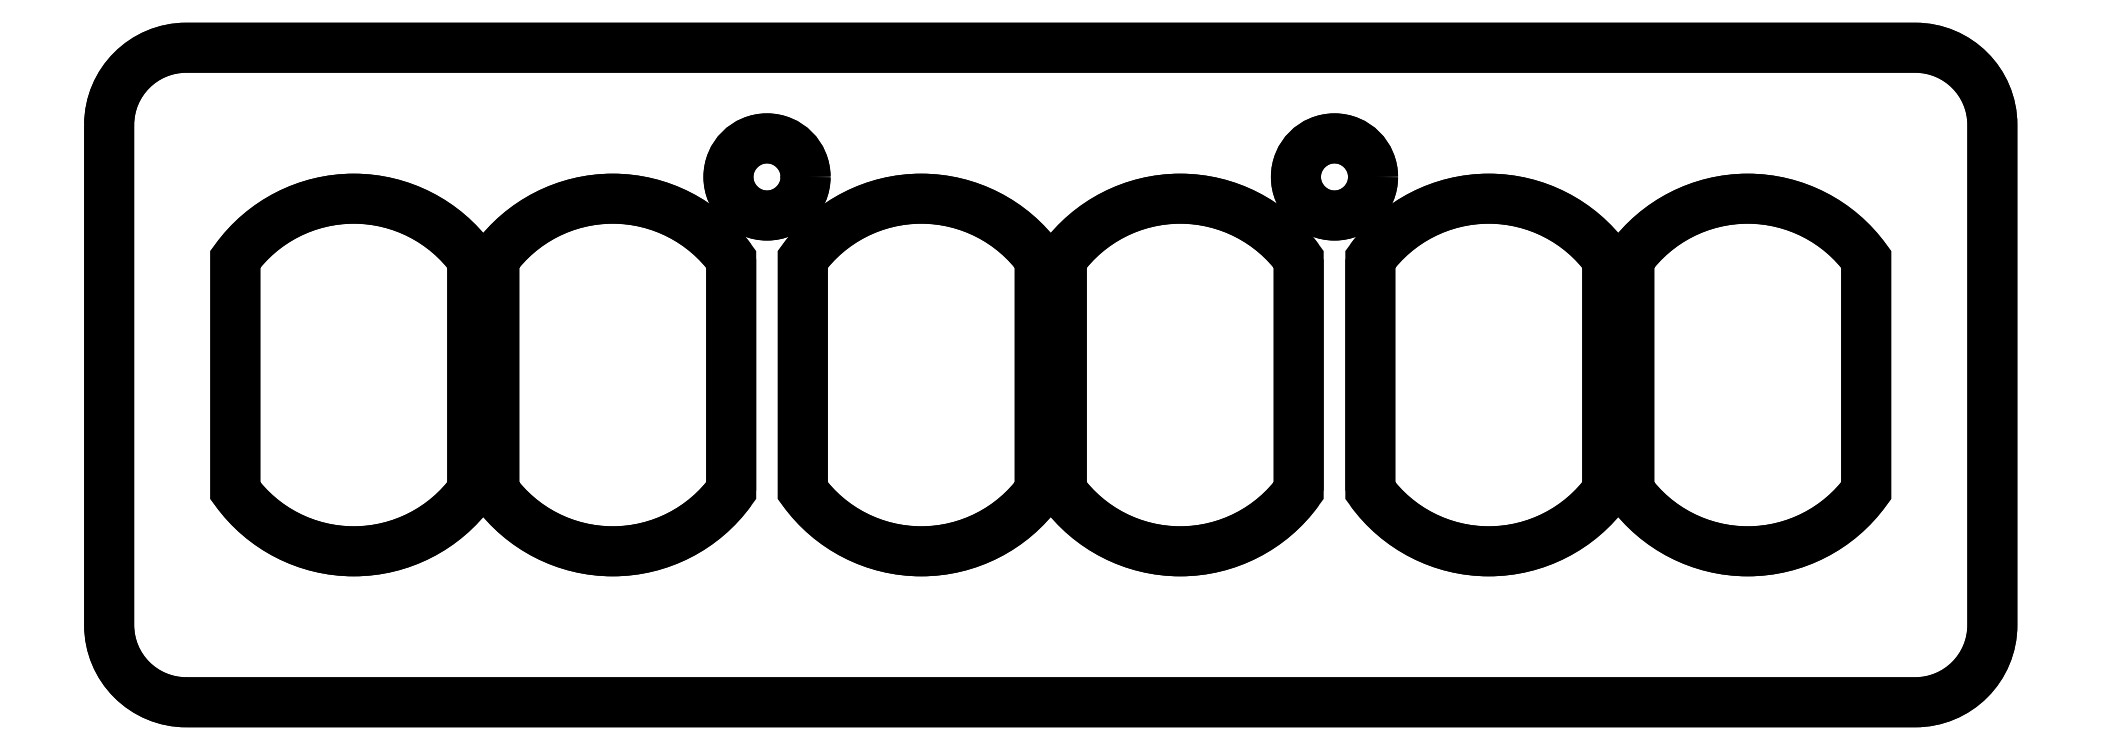
<metadata>
{"format":"dxf","ext":"dxf","renderer":"ezdxf+matplotlib","layout":"modelspace","background":"white","min_lineweight":24,"dpi":150}
</metadata>
<code>
0
SECTION
2
ENTITIES
0
LWPOLYLINE
8
0
90
8
70
1
43
0
10
-171.1
20
-7.123
10
-171.1
20
-52.52
42
0.4142
10
-164.1
20
-59.52
10
-7.217
20
-59.52
42
0.4142
10
-0.2168
20
-52.52
10
-0.2168
20
-7.123
42
0.4142
10
-7.217
20
-0.1231
10
-164.1
20
-0.1231
42
0.4142
0
LWPOLYLINE
8
0
90
4
70
1
43
0
10
-86.67
20
-19.32
42
0.5116
10
-108.2
20
-19.32
10
-108.2
20
-40.32
42
0.5116
10
-86.67
20
-40.32
0
LWPOLYLINE
8
0
90
4
70
1
43
0
10
-56.67
20
-40.32
42
0.5116
10
-35.17
20
-40.32
10
-35.17
20
-19.32
42
0.5116
10
-56.67
20
-19.32
0
LWPOLYLINE
8
0
90
4
70
1
43
0
10
-138.2
20
-19.32
42
0.5116
10
-159.7
20
-19.32
10
-159.7
20
-40.32
42
0.5116
10
-138.2
20
-40.32
0
LWPOLYLINE
8
0
90
4
70
1
43
0
10
-114.7
20
-19.32
42
0.5116
10
-136.2
20
-19.32
10
-136.2
20
-40.32
42
0.5116
10
-114.7
20
-40.32
0
LWPOLYLINE
8
0
90
4
70
1
43
0
10
-33.17
20
-40.32
42
0.5116
10
-11.67
20
-40.32
10
-11.67
20
-19.32
42
0.5116
10
-33.17
20
-19.32
0
LWPOLYLINE
8
0
90
4
70
1
43
0
10
-63.17
20
-19.32
42
0.5116
10
-84.67
20
-19.32
10
-84.67
20
-40.32
42
0.5116
10
-63.17
20
-40.32
0
CIRCLE
8
0
10
-59.92
20
-11.85
30
0
40
3.5
210
0
220
0
230
1
0
CIRCLE
8
0
10
-111.4
20
-11.85
30
0
40
3.5
210
0
220
0
230
1
0
CIRCLE
8
0
10
-59.92
20
-11.85
30
0
40
3.5
210
0
220
0
230
1
0
CIRCLE
8
0
10
-111.4
20
-11.85
30
0
40
3.5
210
0
220
0
230
1
0
LWPOLYLINE
8
0
90
8
70
1
43
0
10
-164.1
20
-59.52
10
-7.217
20
-59.52
42
0.4142
10
-0.2168
20
-52.52
10
-0.2168
20
-7.123
42
0.4142
10
-7.217
20
-0.1231
10
-164.1
20
-0.1231
42
0.4142
10
-171.1
20
-7.123
10
-171.1
20
-52.52
42
0.4142
0
LWPOLYLINE
8
0
90
4
70
1
43
0
10
-63.17
20
-40.32
10
-63.17
20
-19.32
42
0.5116
10
-84.67
20
-19.32
10
-84.67
20
-40.32
42
0.5116
0
LWPOLYLINE
8
0
90
4
70
1
43
0
10
-86.67
20
-40.32
10
-86.67
20
-19.32
42
0.5116
10
-108.2
20
-19.32
10
-108.2
20
-40.32
42
0.5116
0
LWPOLYLINE
8
0
90
4
70
1
43
0
10
-33.17
20
-19.32
10
-33.17
20
-40.32
42
0.5116
10
-11.67
20
-40.32
10
-11.67
20
-19.32
42
0.5116
0
LWPOLYLINE
8
0
90
4
70
1
43
0
10
-56.67
20
-19.32
10
-56.67
20
-40.32
42
0.5116
10
-35.17
20
-40.32
10
-35.17
20
-19.32
42
0.5116
0
LWPOLYLINE
8
0
90
4
70
1
43
0
10
-114.7
20
-40.32
10
-114.7
20
-19.32
42
0.5116
10
-136.2
20
-19.32
10
-136.2
20
-40.32
42
0.5116
0
LWPOLYLINE
8
0
90
4
70
1
43
0
10
-138.2
20
-40.32
10
-138.2
20
-19.32
42
0.5116
10
-159.7
20
-19.32
10
-159.7
20
-40.32
42
0.5116
0
ENDSEC
0
EOF

</code>
